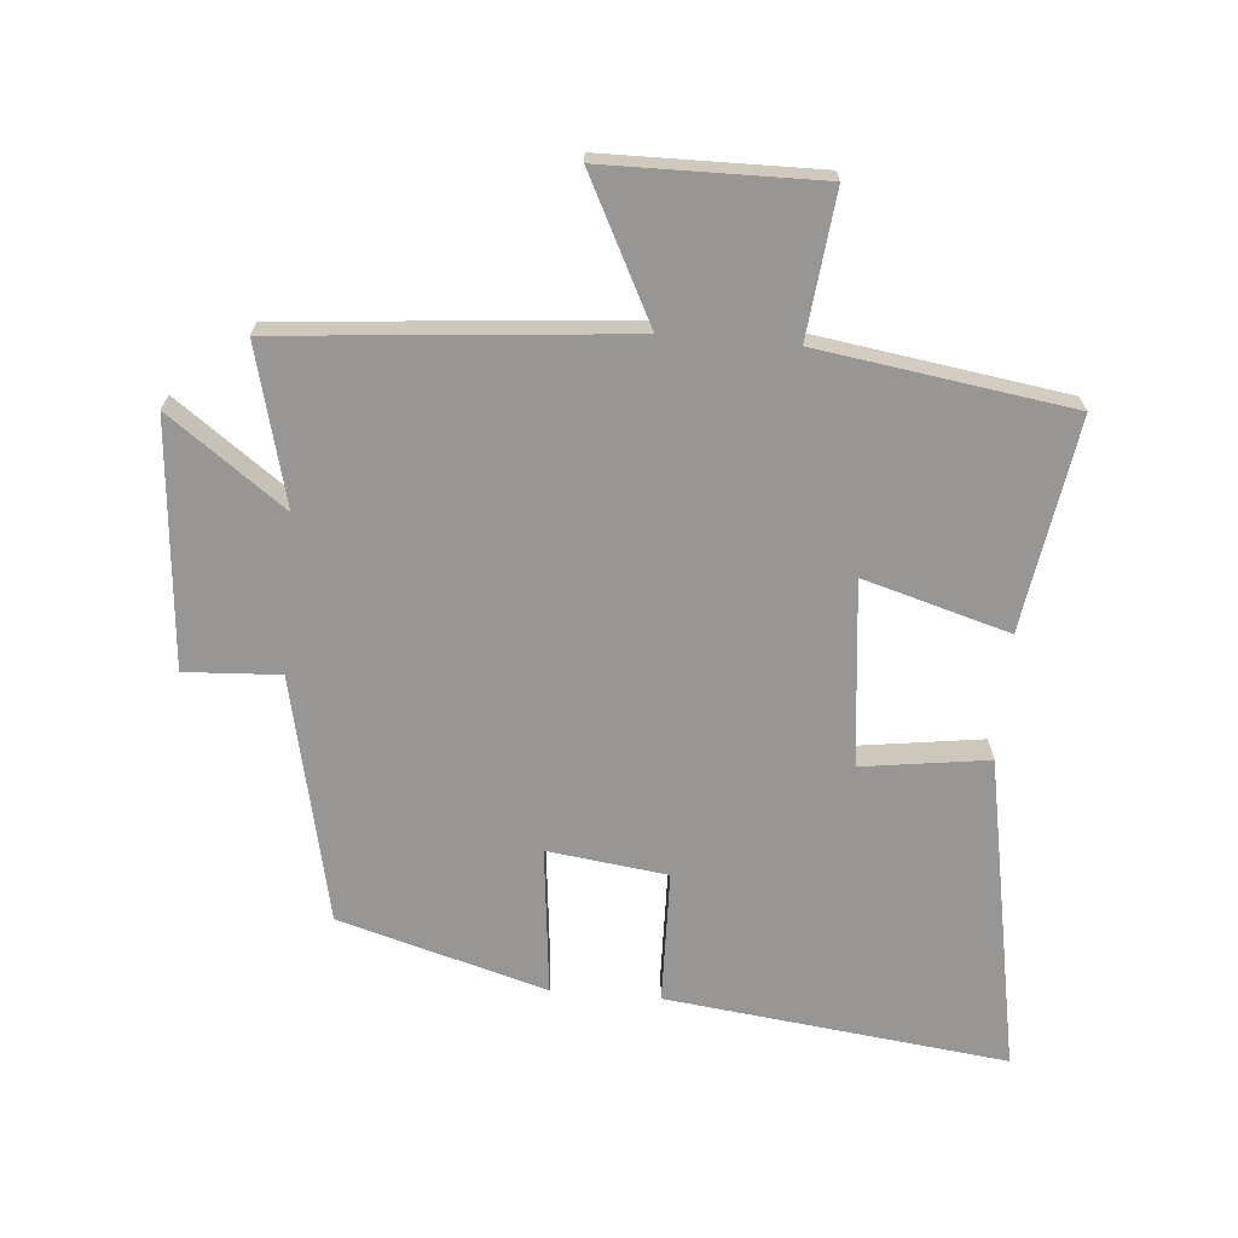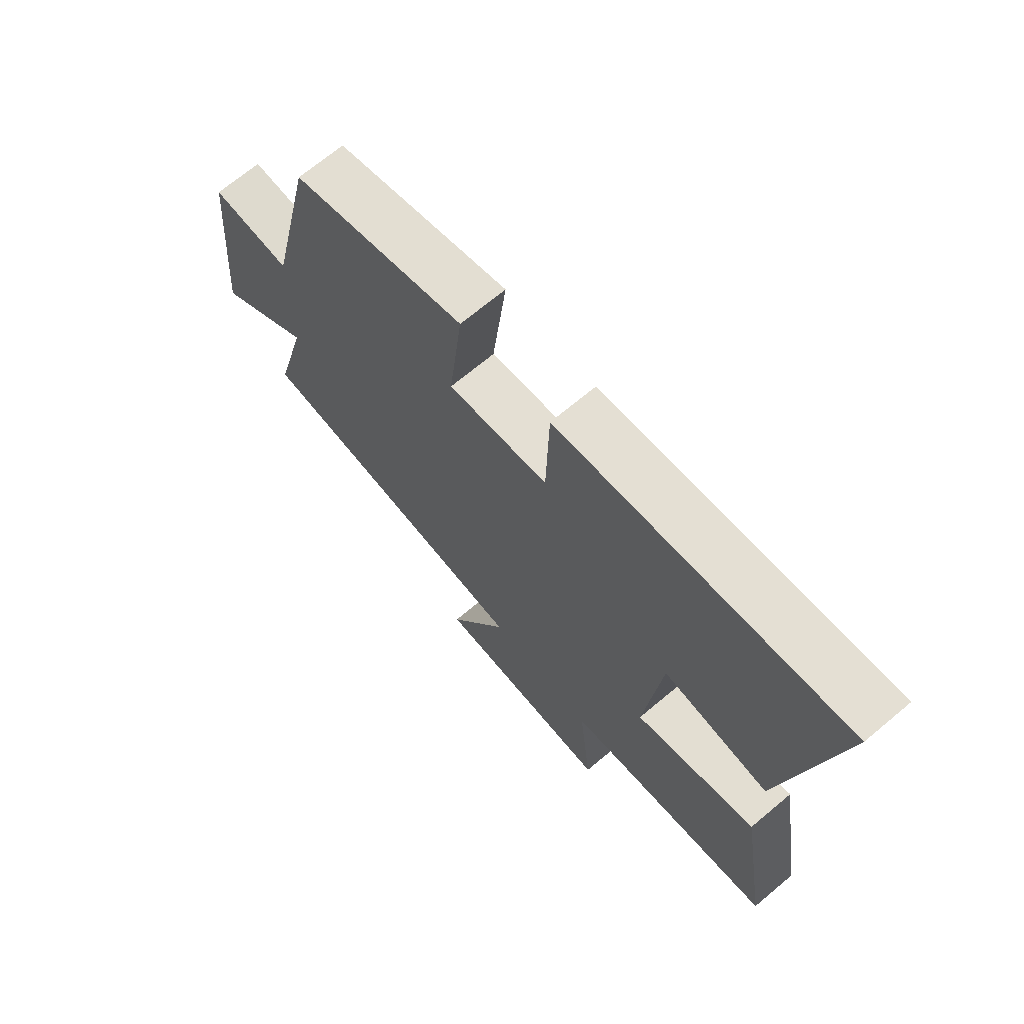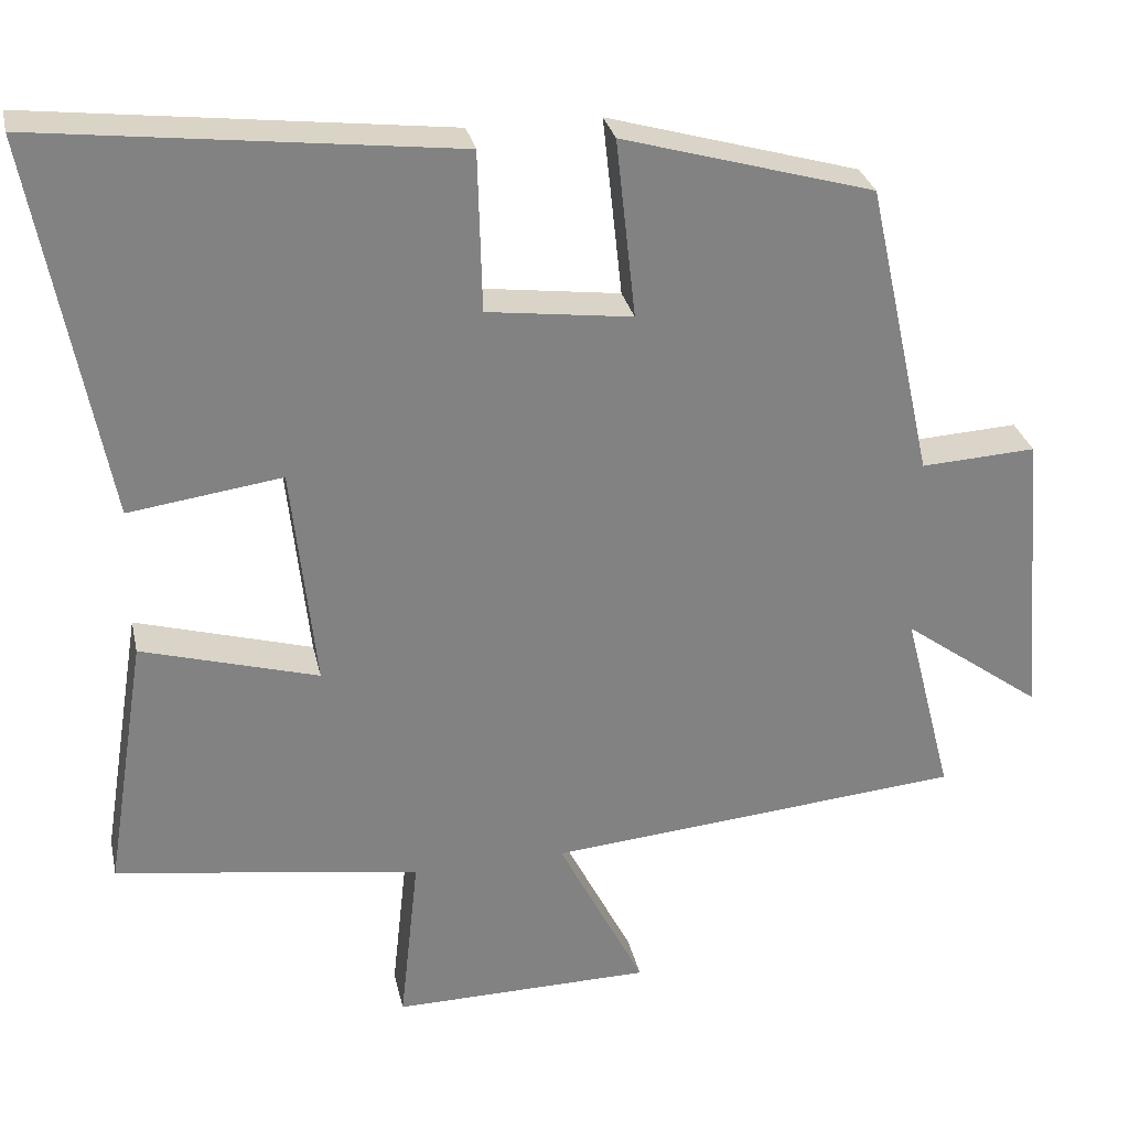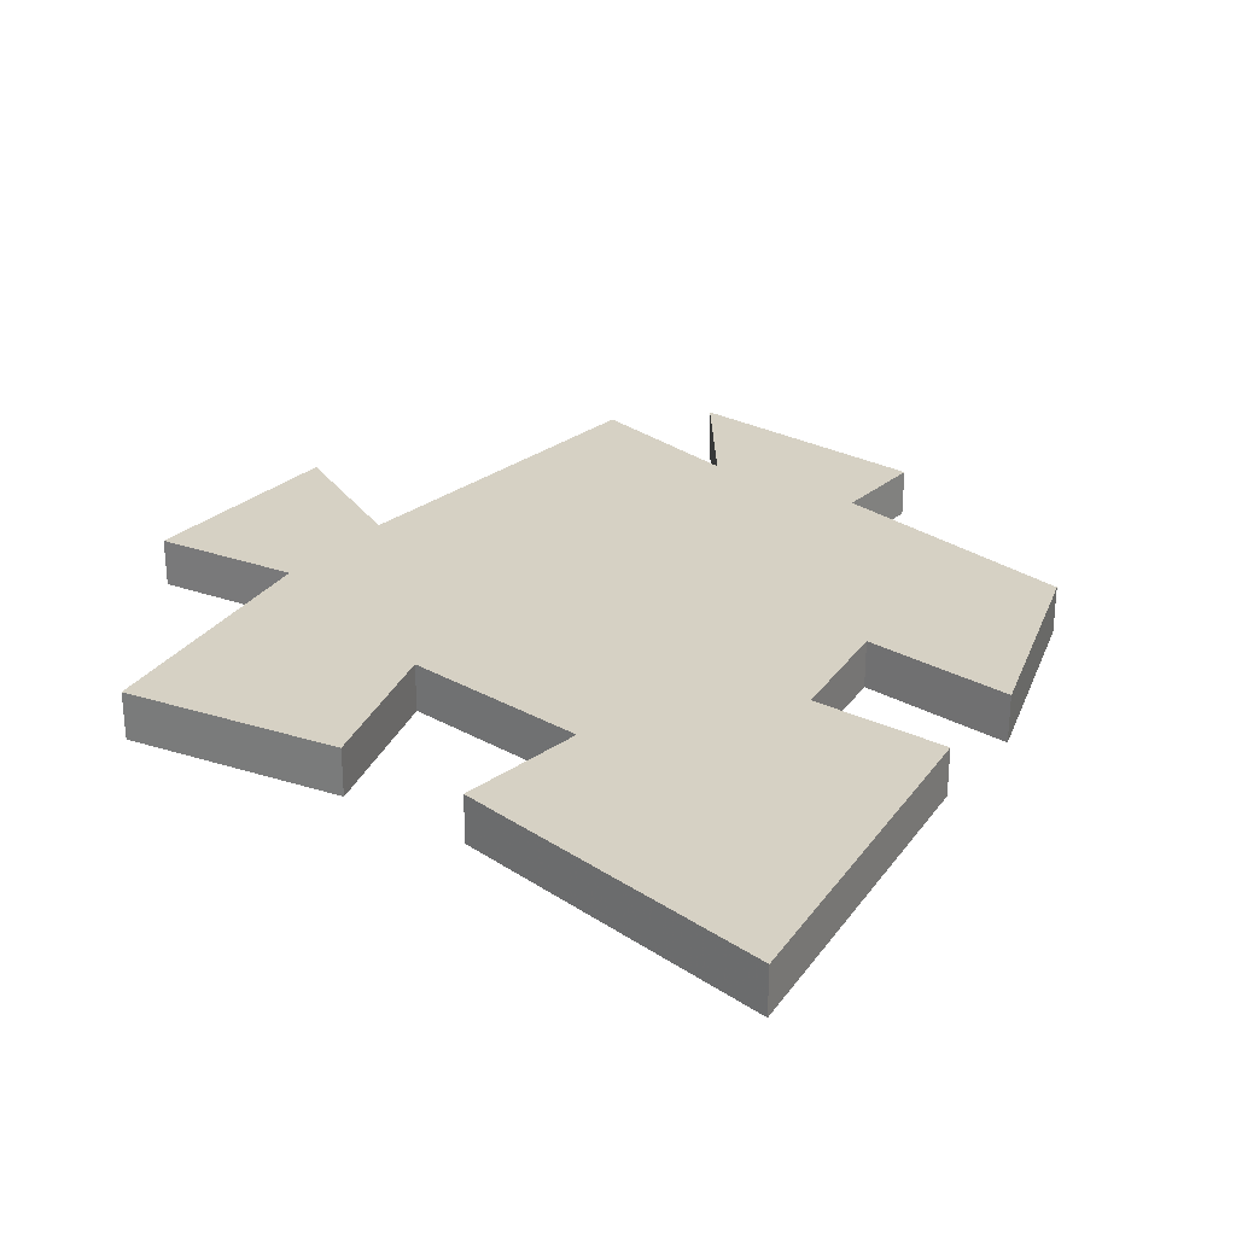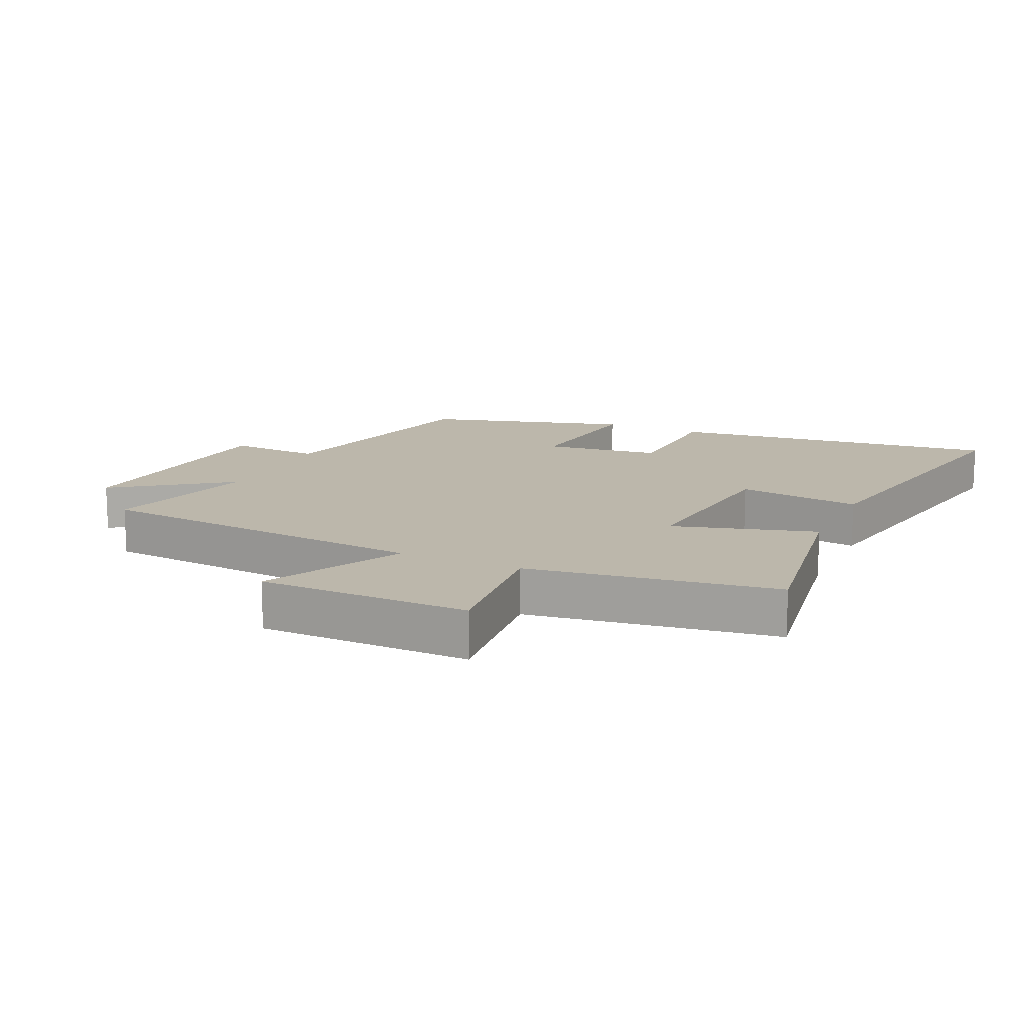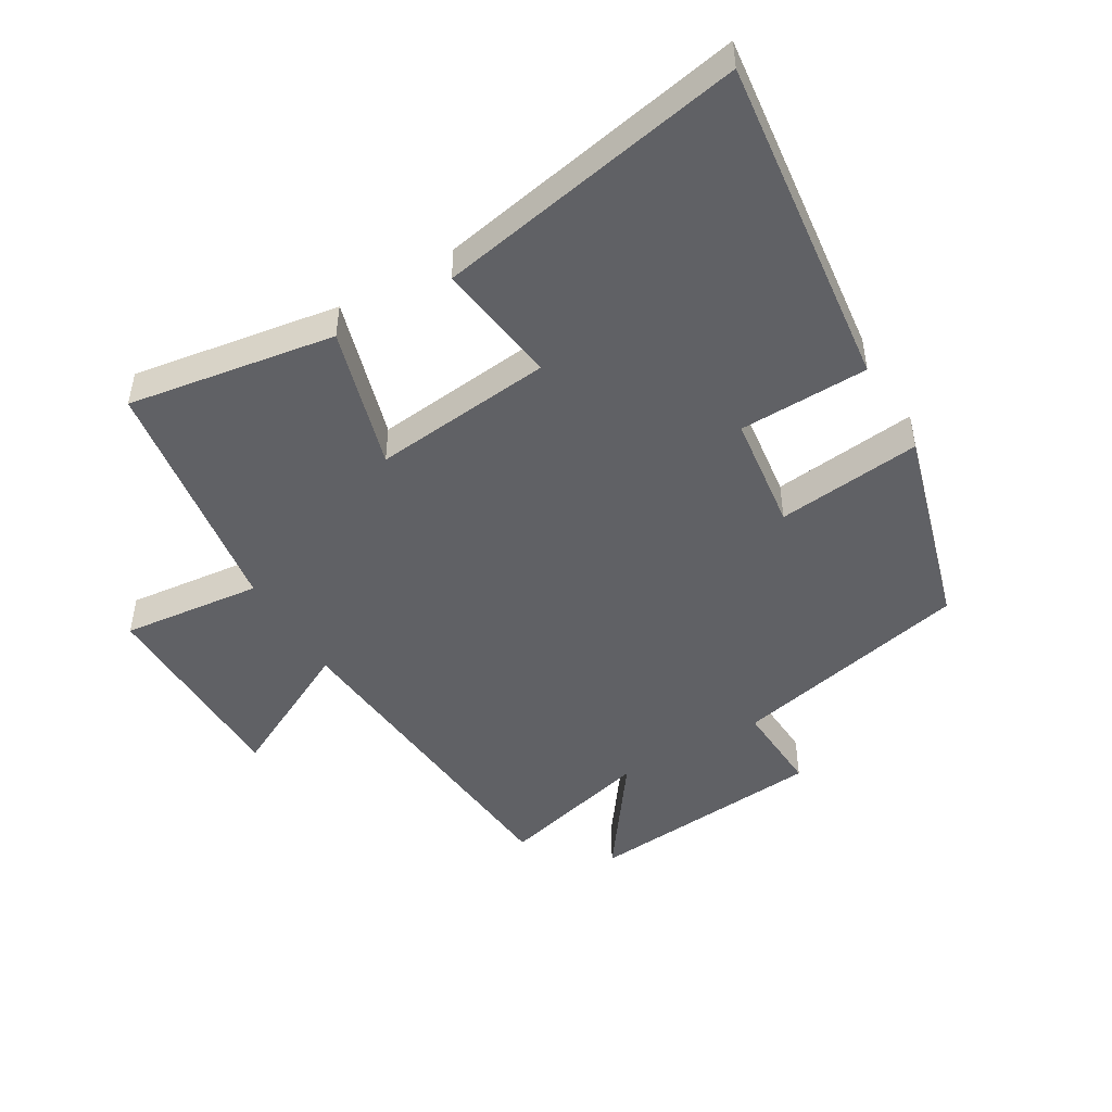
<metadata>
{"format":"obj","ext":"obj","renderer":"f3d","projection":"perspective","resolution":1024,"background":"white","views":[{"elev":-67.9,"azim":175.2,"up":"+Y"},{"elev":69.3,"azim":-130.0,"up":"+Z"},{"elev":29.7,"azim":-12.2,"up":"+Z"},{"elev":26.9,"azim":-55.0,"up":"+Y"},{"elev":14.3,"azim":-155.2,"up":"+Y"},{"elev":-47.7,"azim":-59.4,"up":"+Y"}]}
</metadata>
<code>
v -0.552 0.07 -0.442
v -0.5 0.07 -0.116
v -0.276 0.07 -0.181
v -0.306 0.07 0.103
v -0.5 0.07 0.076
v -0.591 0.07 0.563
v -0.067 0.07 0.5
v -0.062 0.07 0.296
v 0.122 0.07 0.272
v 0.097 0.07 0.5
v 0.416 0.07 0.408
v 0.5 0.07 0.029
v 0.646 0.07 0.037
v 0.678 0.07 -0.341
v 0.5 0.07 -0.211
v 0.562 0.07 -0.453
v 0.032 0.07 -0.5
v 0.142 0.07 -0.717
v -0.188 0.07 -0.721
v -0.164 0.07 -0.5
v -0.552 0 -0.442
v -0.5 0 -0.116
v -0.276 0 -0.181
v -0.306 0 0.103
v -0.5 0 0.076
v -0.591 0 0.563
v -0.067 0 0.5
v -0.062 0 0.296
v 0.122 0 0.272
v 0.097 0 0.5
v 0.416 0 0.408
v 0.5 0 0.029
v 0.646 0 0.037
v 0.678 0 -0.341
v 0.5 0 -0.211
v 0.562 0 -0.453
v 0.032 0 -0.5
v 0.142 0 -0.717
v -0.188 0 -0.721
v -0.164 0 -0.5
f 17 18 19 20
f 17 20 1
f 16 17 1
f 15 16 1
f 12 13 14 15
f 11 12 15
f 10 11 15
f 9 10 15
f 8 9 15
f 6 7 8
f 5 6 8
f 4 5 8
f 3 4 8 15
f 1 2 3
f 1 3 15
f 40 39 38 37
f 21 40 37
f 21 37 36
f 21 36 35
f 35 34 33 32
f 35 32 31
f 35 31 30
f 35 30 29
f 35 29 28
f 28 27 26
f 28 26 25
f 28 25 24
f 35 28 24 23
f 23 22 21
f 35 23 21
f 1 21 22 2
f 2 22 23 3
f 3 23 24 4
f 4 24 25 5
f 5 25 26 6
f 6 26 27 7
f 7 27 28 8
f 8 28 29 9
f 9 29 30 10
f 10 30 31 11
f 11 31 32 12
f 12 32 33 13
f 13 33 34 14
f 14 34 35 15
f 15 35 36 16
f 16 36 37 17
f 17 37 38 18
f 18 38 39 19
f 19 39 40 20
f 20 40 21 1

</code>
